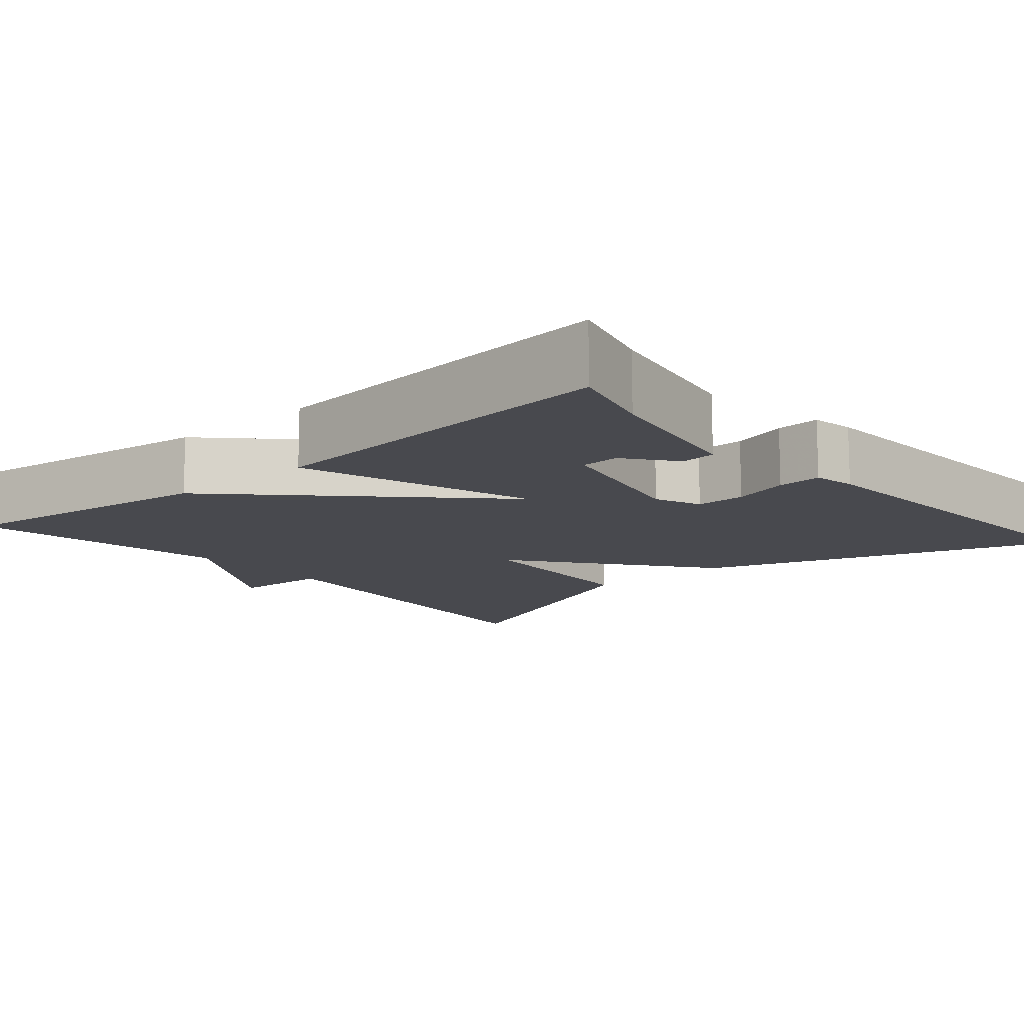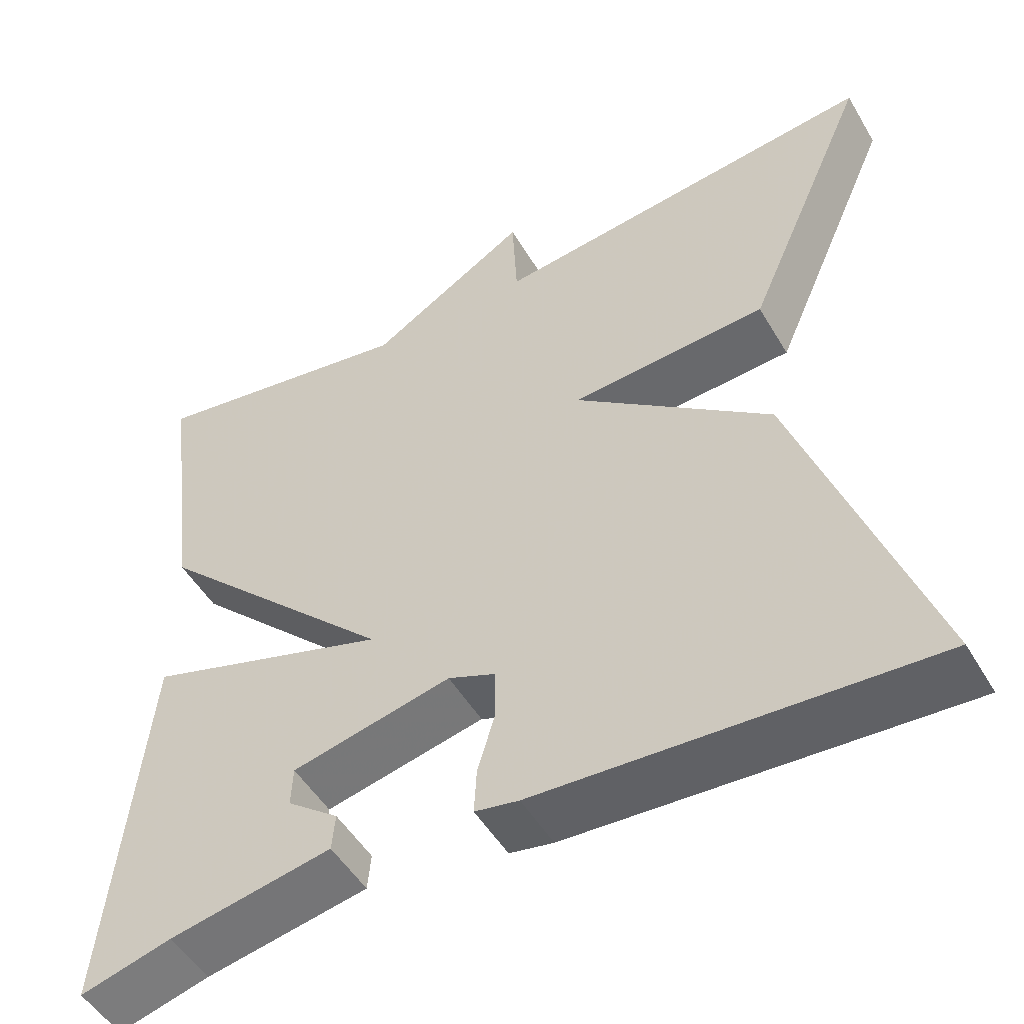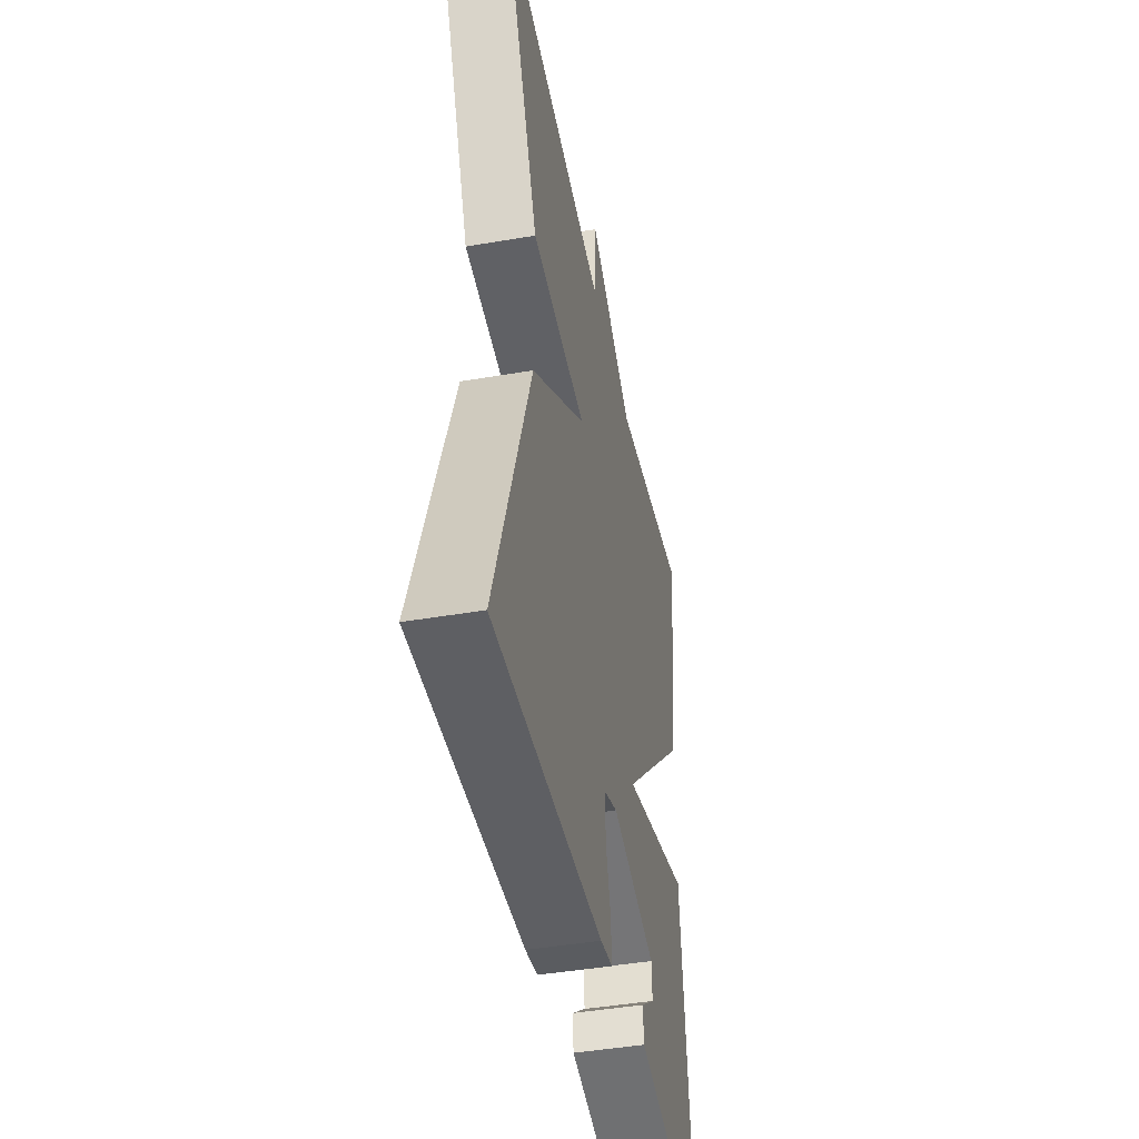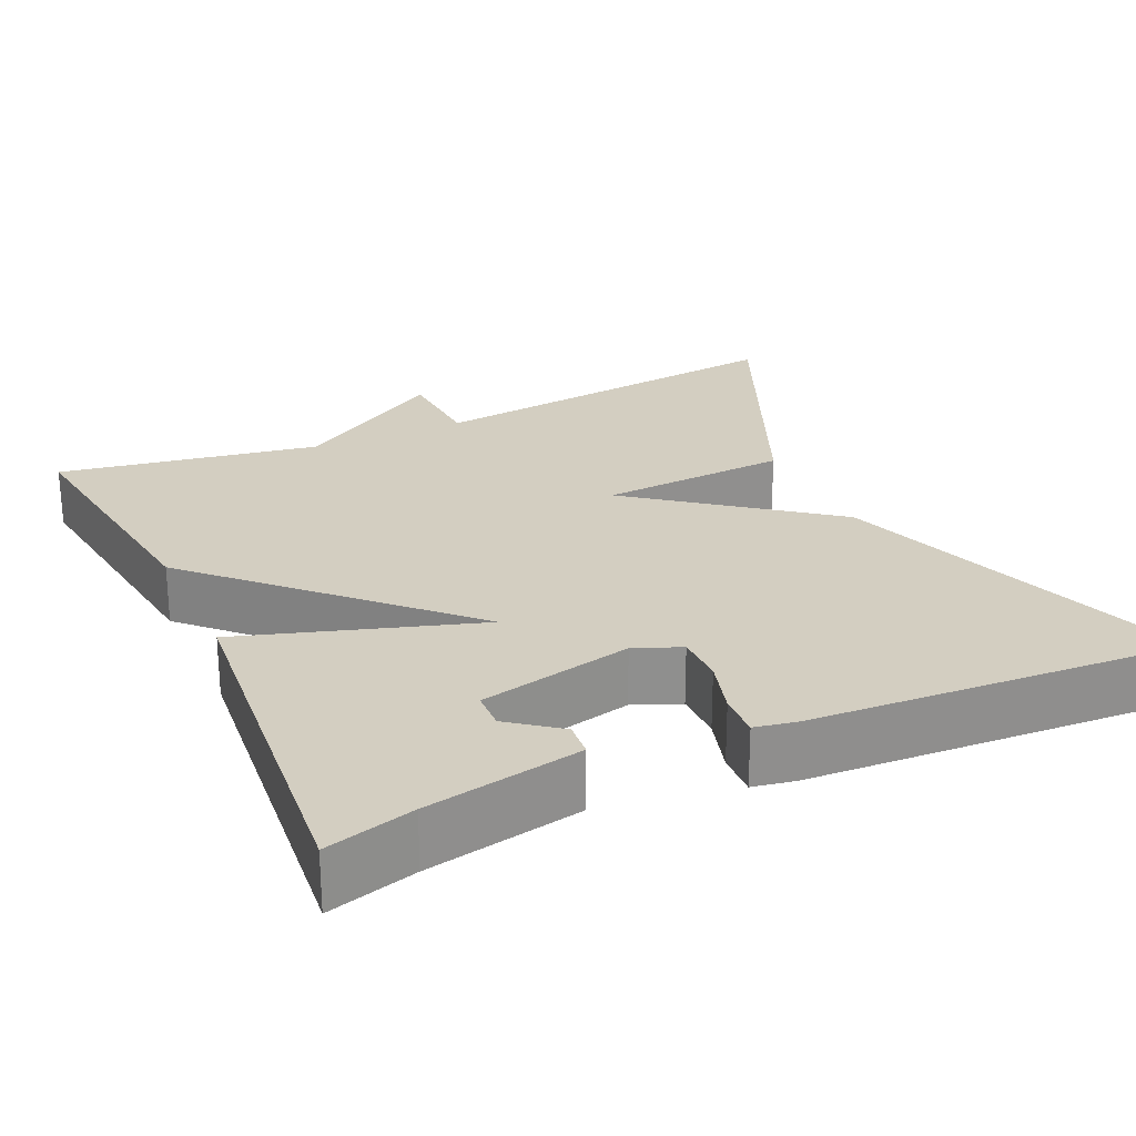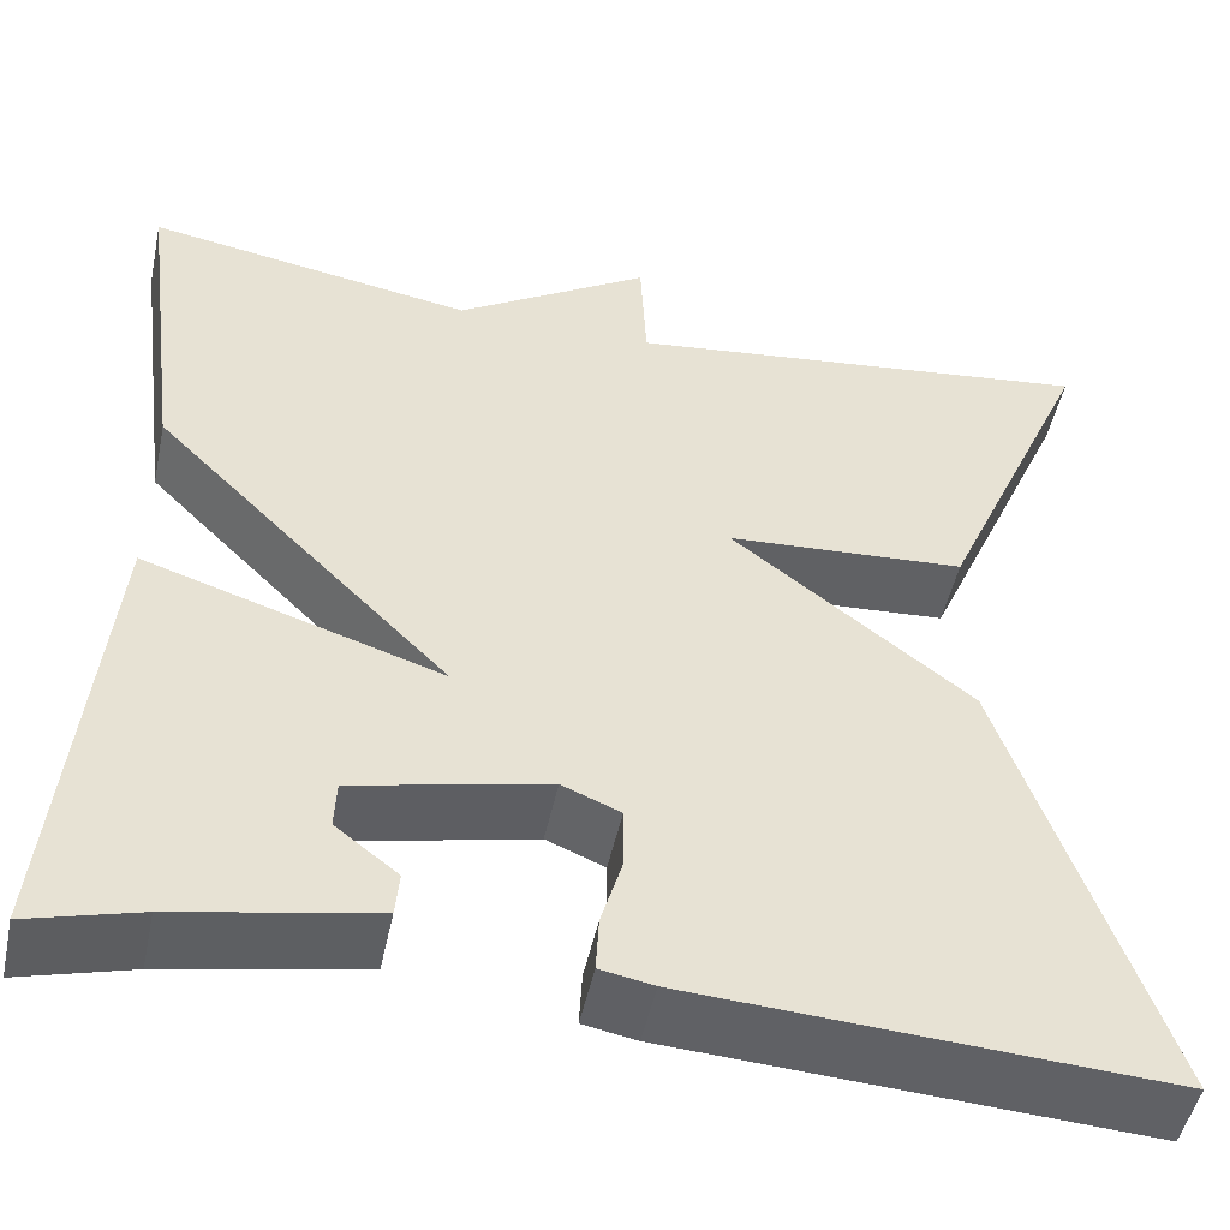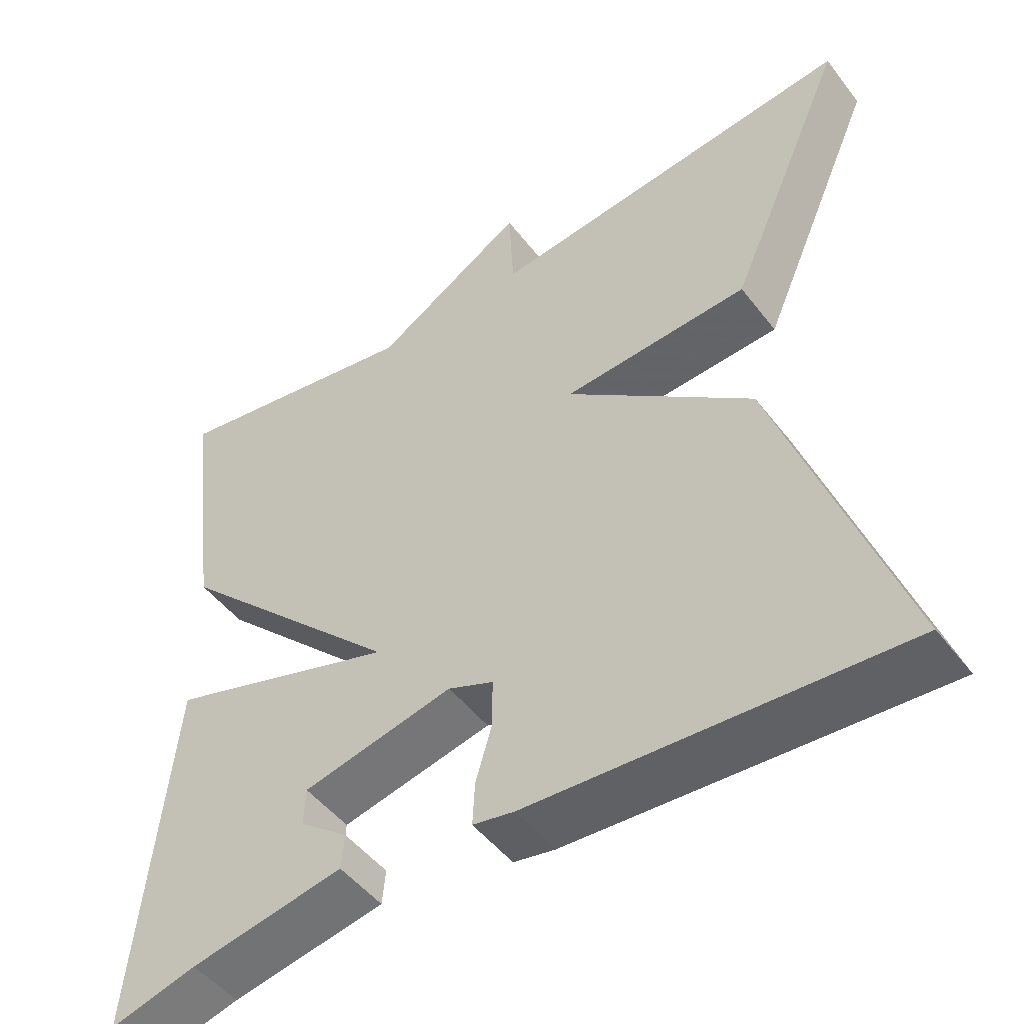
<metadata>
{"format":"obj","ext":"obj","renderer":"f3d","projection":"perspective","resolution":1024,"background":"white","views":[{"elev":-12.6,"azim":130.8,"up":"+Y"},{"elev":-50.7,"azim":-150.2,"up":"+Z"},{"elev":-44.5,"azim":-78.7,"up":"+Z"},{"elev":25.0,"azim":155.2,"up":"+Y"},{"elev":-49.3,"azim":168.0,"up":"+Z"},{"elev":-49.0,"azim":-144.1,"up":"+Z"}]}
</metadata>
<code>
v 0.5 0.07 0.5
v 0.456 0.07 0.163
v 0.161 0.07 -0.132
v 0.456 0.07 -0.037
v 0.5 0.07 -0.5
v 0.39 0.07 -0.47
v 0.195 0.07 -0.433
v 0.191 0.07 -0.389
v 0.253 0.07 -0.341
v 0.251 0.07 -0.293
v 0.058 0.07 -0.25
v 0 0.07 -0.274
v 0 0.07 -0.336
v 0.021 0.07 -0.407
v 0.024 0.07 -0.462
v -0.029 0.07 -0.472
v -0.5 0.07 -0.5
v -0.347 0.07 -0.049
v -0.109 0.07 0.136
v -0.347 0.07 0.151
v -0.5 0.07 0.5
v -0.027 0.07 0.444
v -0.021 0.07 0.565
v 0.173 0.07 0.444
v 0.5 0 0.5
v 0.456 0 0.163
v 0.161 0 -0.132
v 0.456 0 -0.037
v 0.5 0 -0.5
v 0.39 0 -0.47
v 0.195 0 -0.433
v 0.191 0 -0.389
v 0.253 0 -0.341
v 0.251 0 -0.293
v 0.058 0 -0.25
v 0 0 -0.274
v 0 0 -0.336
v 0.021 0 -0.407
v 0.024 0 -0.462
v -0.029 0 -0.472
v -0.5 0 -0.5
v -0.347 0 -0.049
v -0.109 0 0.136
v -0.347 0 0.151
v -0.5 0 0.5
v -0.027 0 0.444
v -0.021 0 0.565
v 0.173 0 0.444
f 22 23 24
f 19 20 21 22
f 19 22 24
f 17 18 19
f 16 17 19
f 15 16 19
f 13 14 15
f 13 15 19
f 12 13 19
f 19 24 1
f 12 19 1
f 11 12 1
f 6 7 8 9
f 6 9 10
f 5 6 10
f 4 5 10
f 3 4 10
f 1 2 3
f 11 1 3
f 3 10 11
f 48 47 46
f 46 45 44 43
f 48 46 43
f 43 42 41
f 43 41 40
f 43 40 39
f 39 38 37
f 43 39 37
f 43 37 36
f 25 48 43
f 25 43 36
f 25 36 35
f 33 32 31 30
f 34 33 30
f 34 30 29
f 34 29 28
f 34 28 27
f 27 26 25
f 27 25 35
f 35 34 27
f 1 25 26 2
f 2 26 27 3
f 3 27 28 4
f 4 28 29 5
f 5 29 30 6
f 6 30 31 7
f 7 31 32 8
f 8 32 33 9
f 9 33 34 10
f 10 34 35 11
f 11 35 36 12
f 12 36 37 13
f 13 37 38 14
f 14 38 39 15
f 15 39 40 16
f 16 40 41 17
f 17 41 42 18
f 18 42 43 19
f 19 43 44 20
f 20 44 45 21
f 21 45 46 22
f 22 46 47 23
f 23 47 48 24
f 24 48 25 1

</code>
